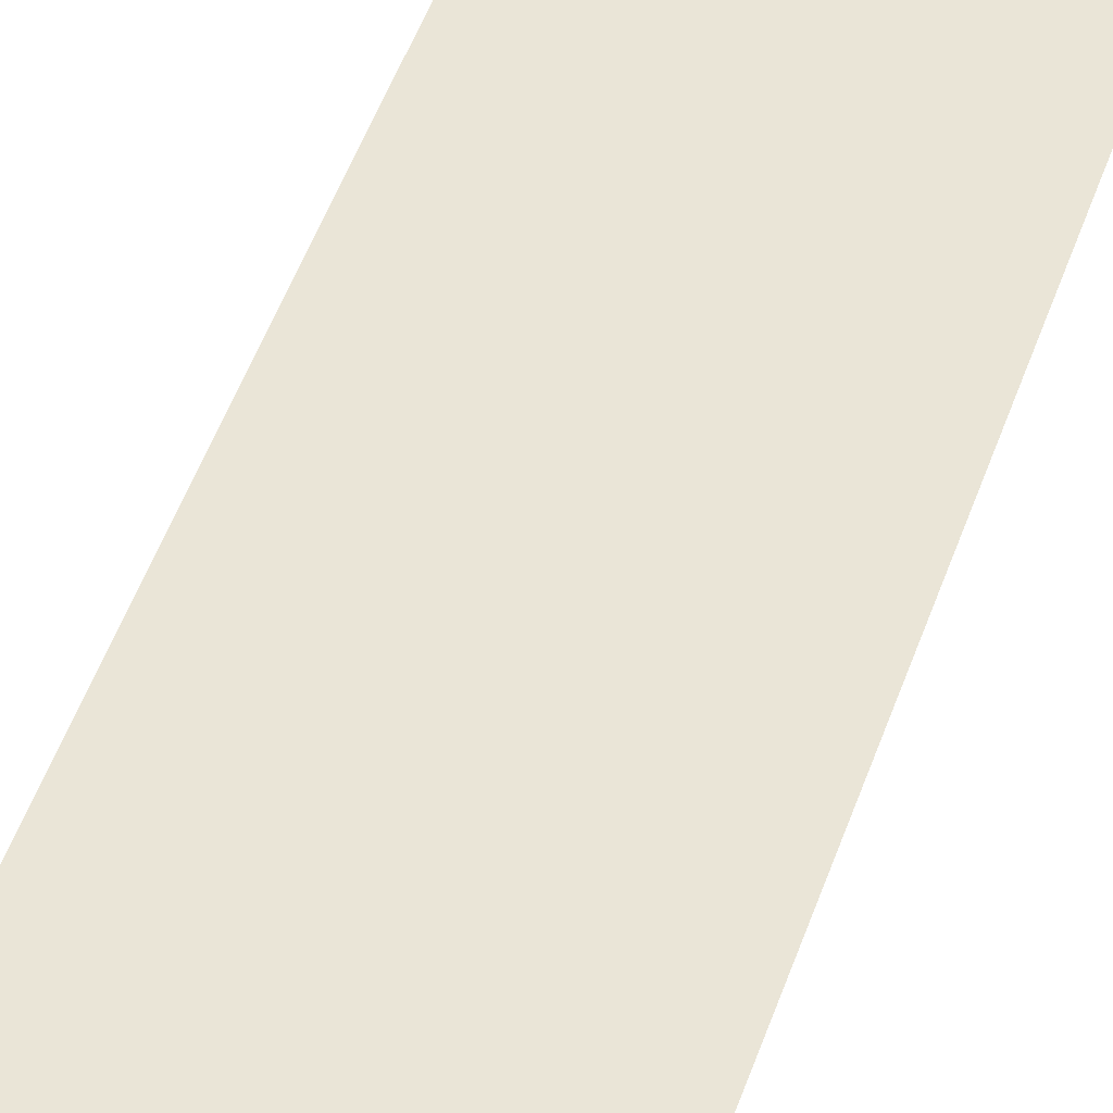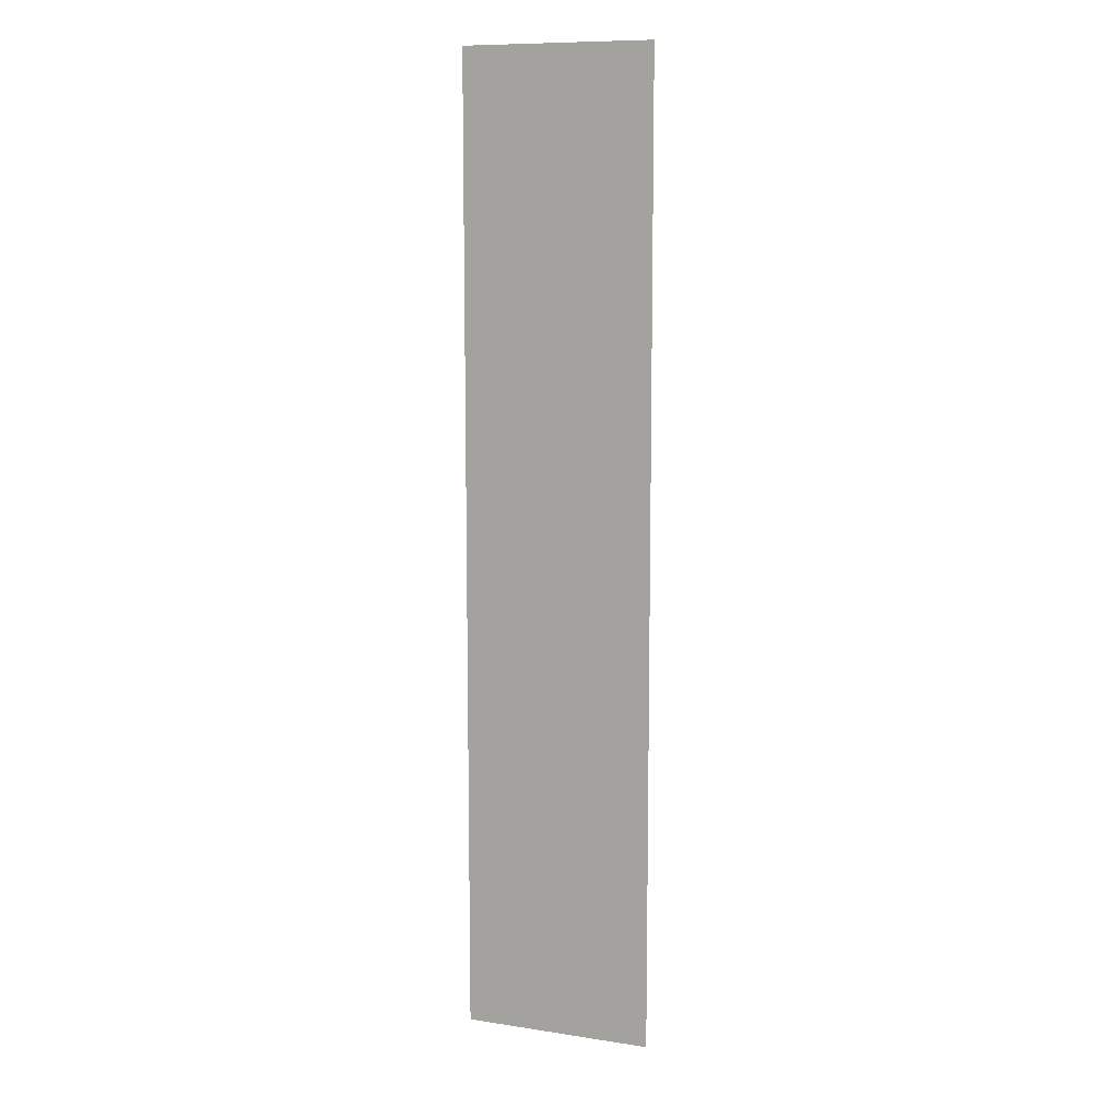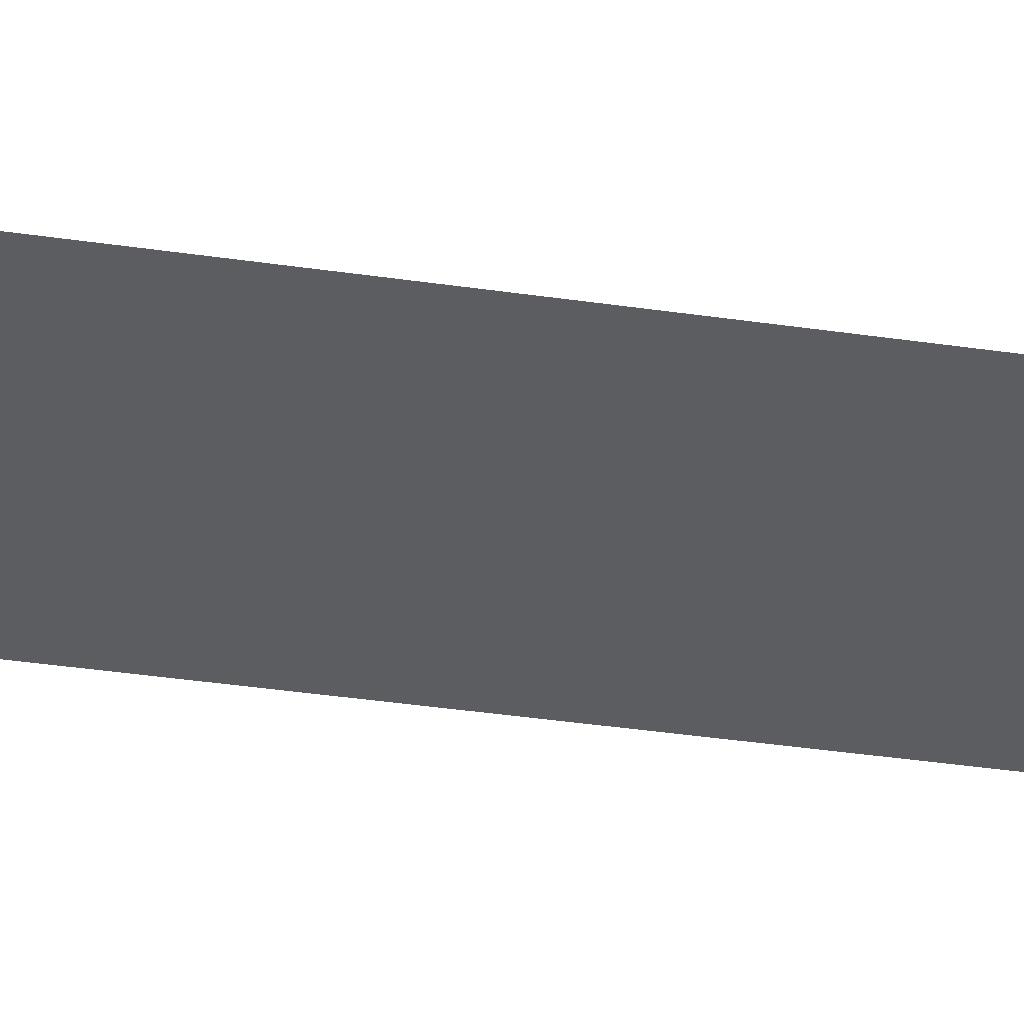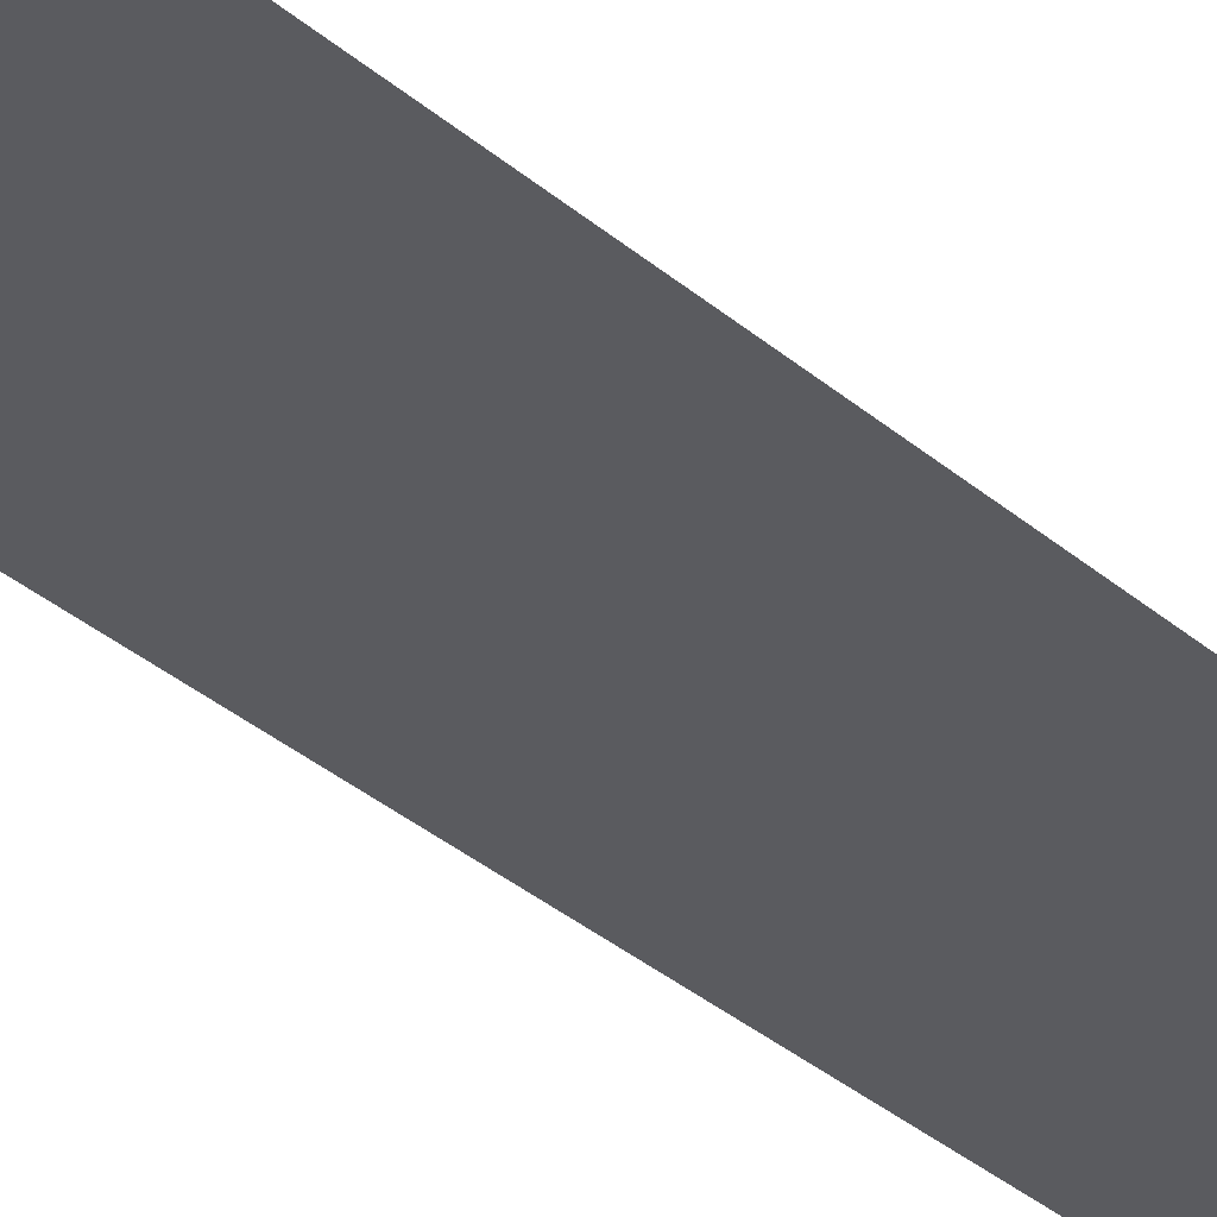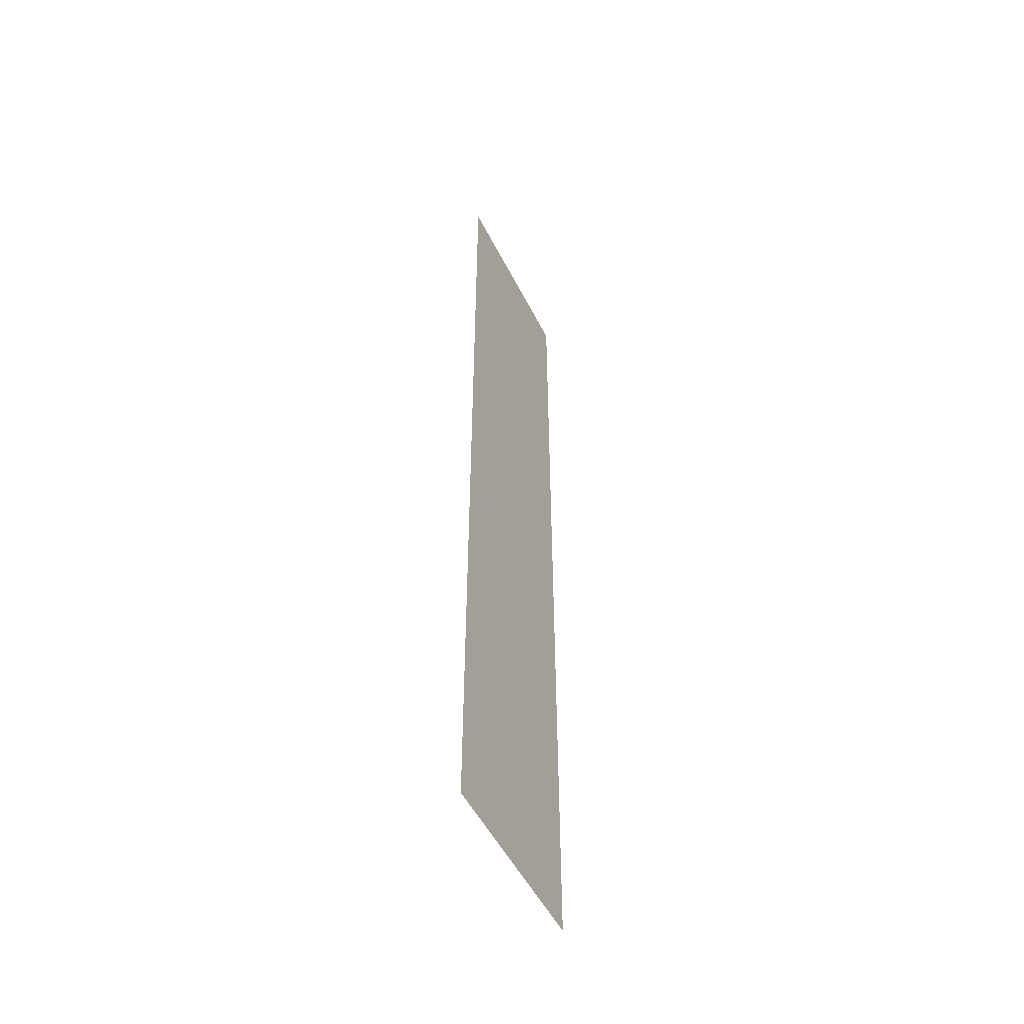
<metadata>
{"format":"obj","ext":"obj","renderer":"f3d","projection":"perspective","resolution":1024,"background":"white","views":[{"elev":44.3,"azim":-162.7,"up":"+Y"},{"elev":10.1,"azim":20.6,"up":"+Z"},{"elev":-35.6,"azim":-101.2,"up":"+Y"},{"elev":-33.4,"azim":40.4,"up":"+Y"},{"elev":-52.3,"azim":116.2,"up":"+Z"}]}
</metadata>
<code>
o 8978
v 2205 1879 15.65
v 2205 1879 15.6
v 2205 1879 15.6
v 2205 1879 15.6
v 2205 1879 15.6
v 2205 1879 15.6
v 2205 1879 15.65
v 2205 1879 15.65
v 2205 1879 15.65
v 2205 1879 15.65
f 1 2 3
f 1 4 5
f 6 7 8
f 6 9 10

</code>
